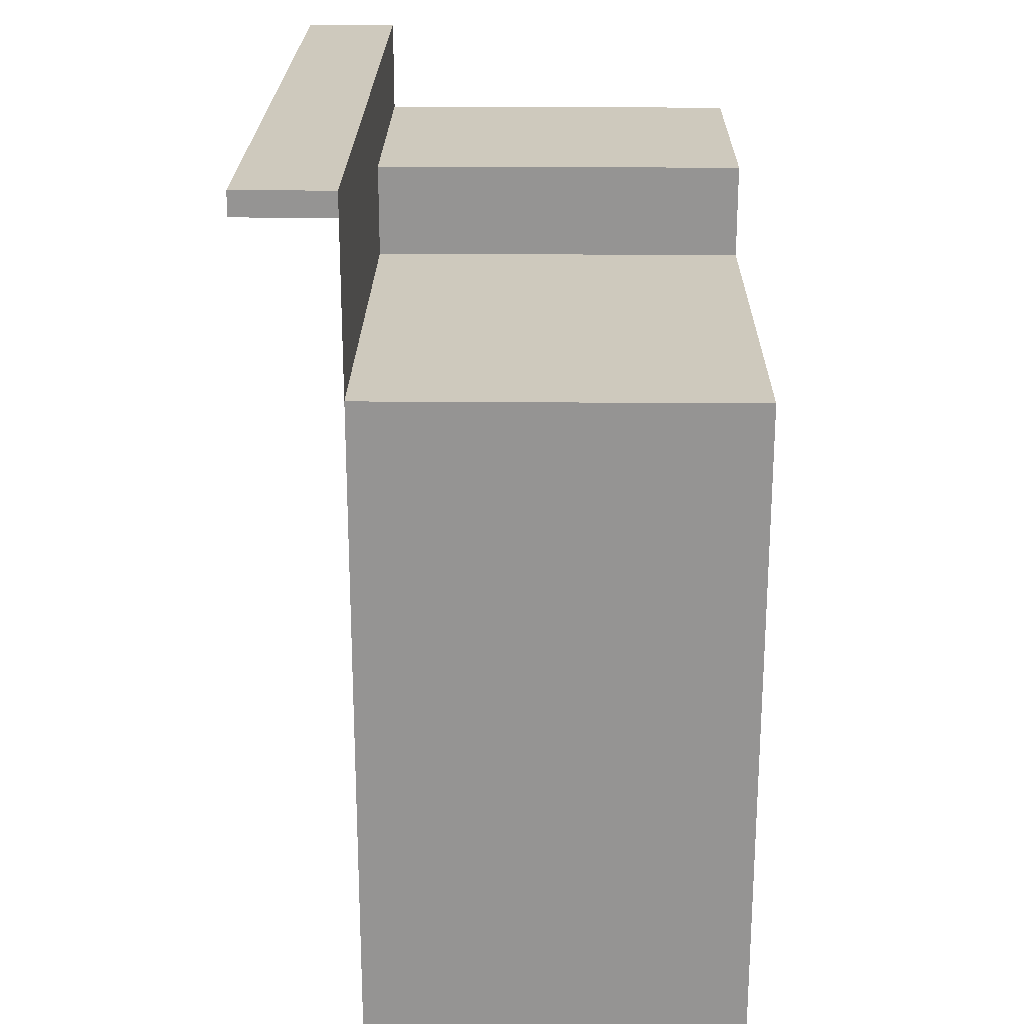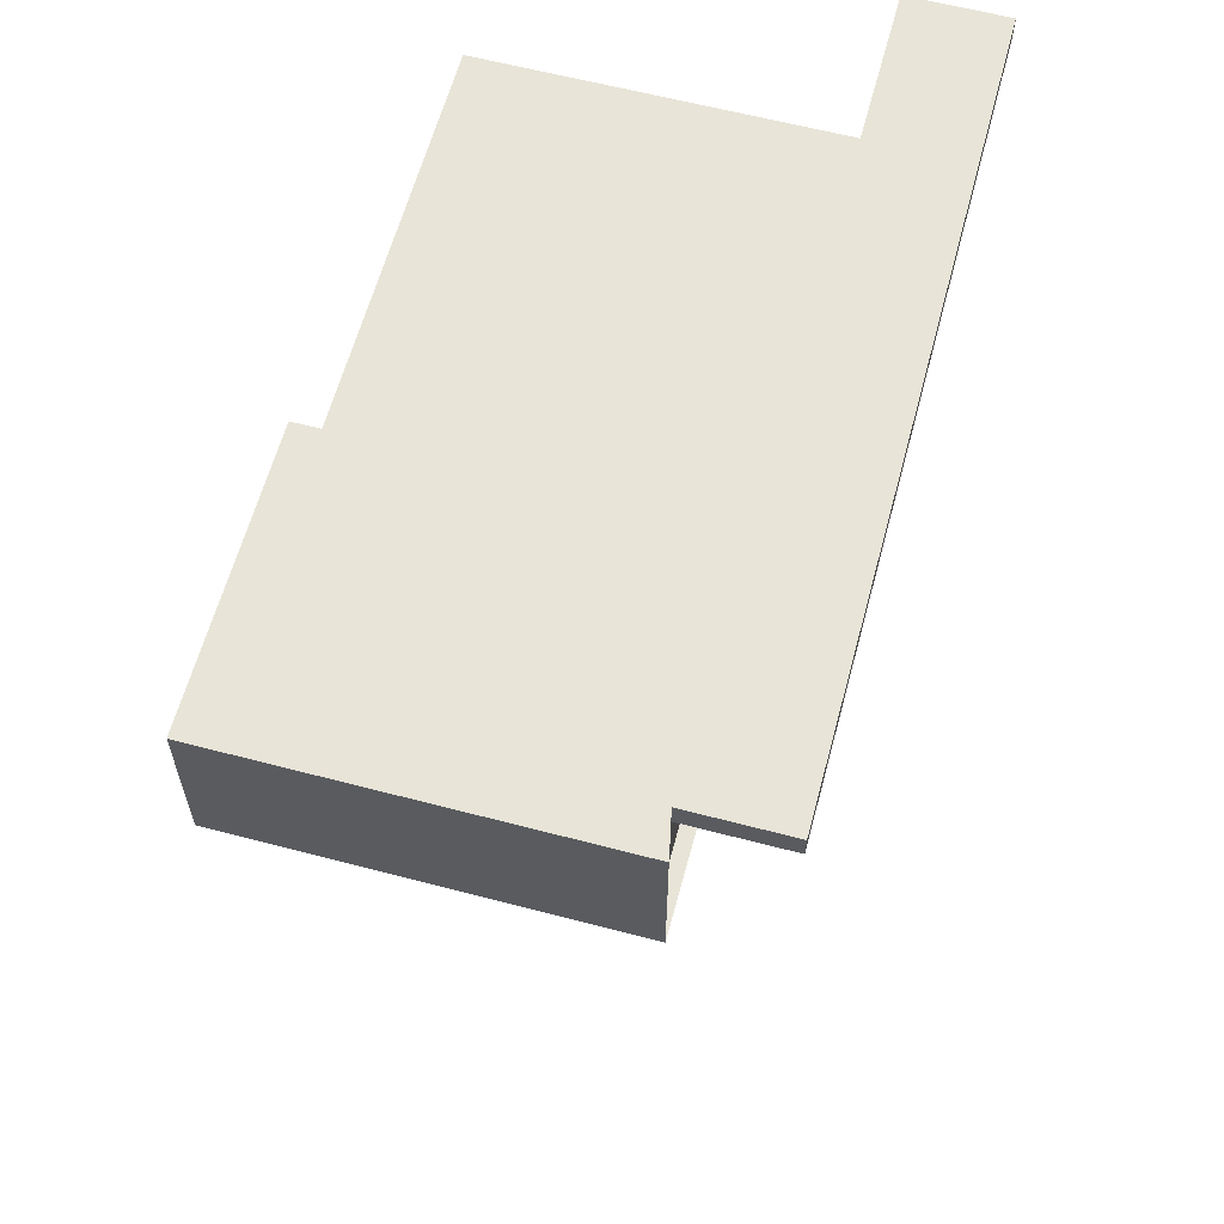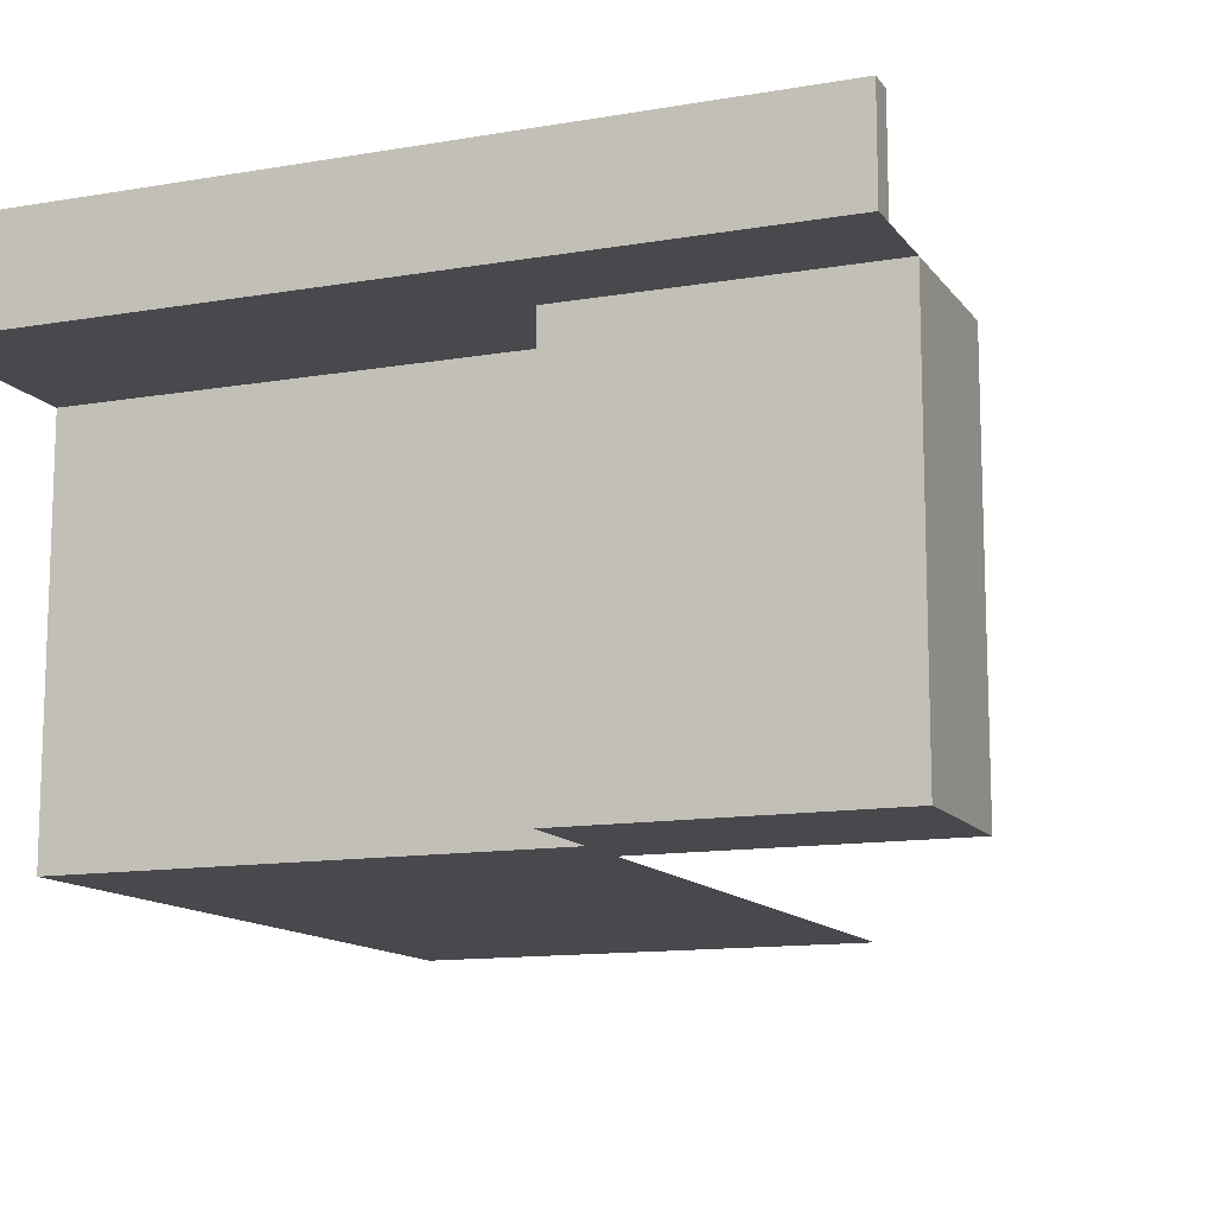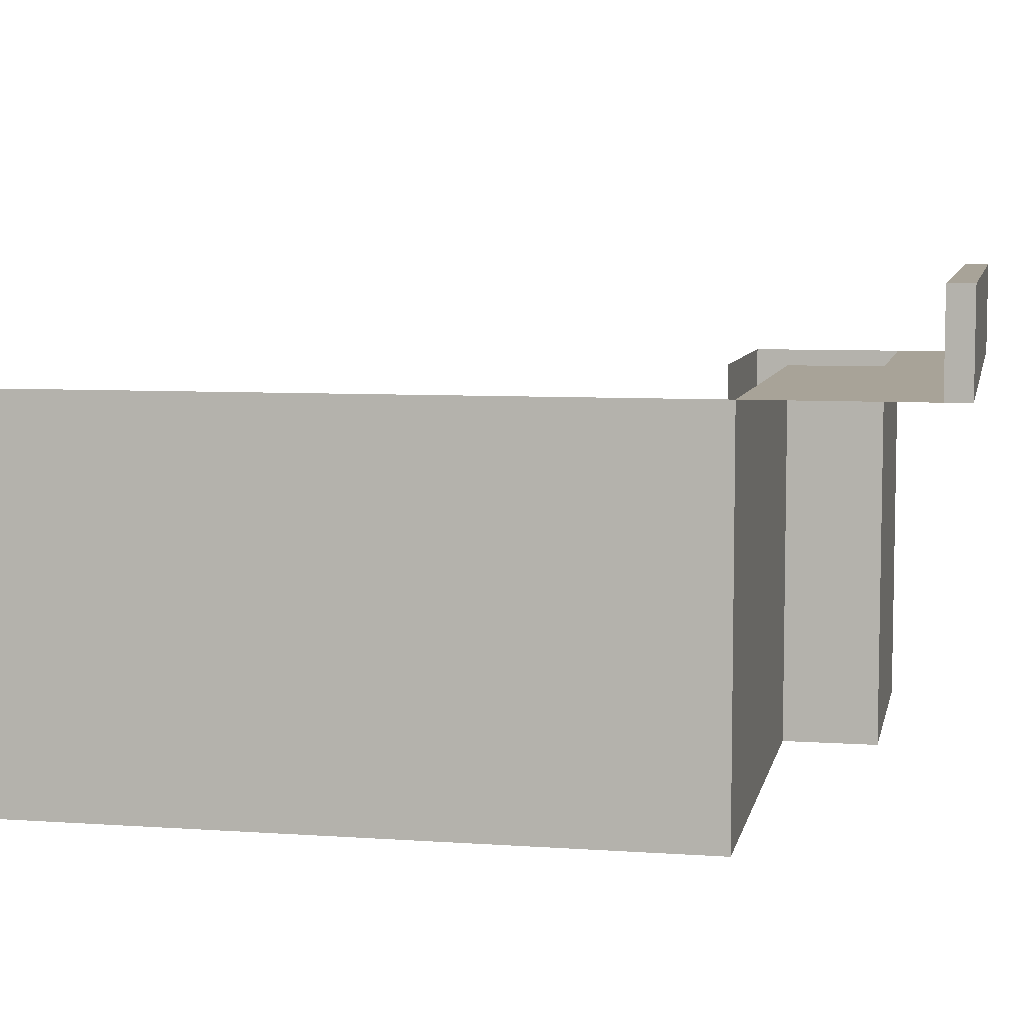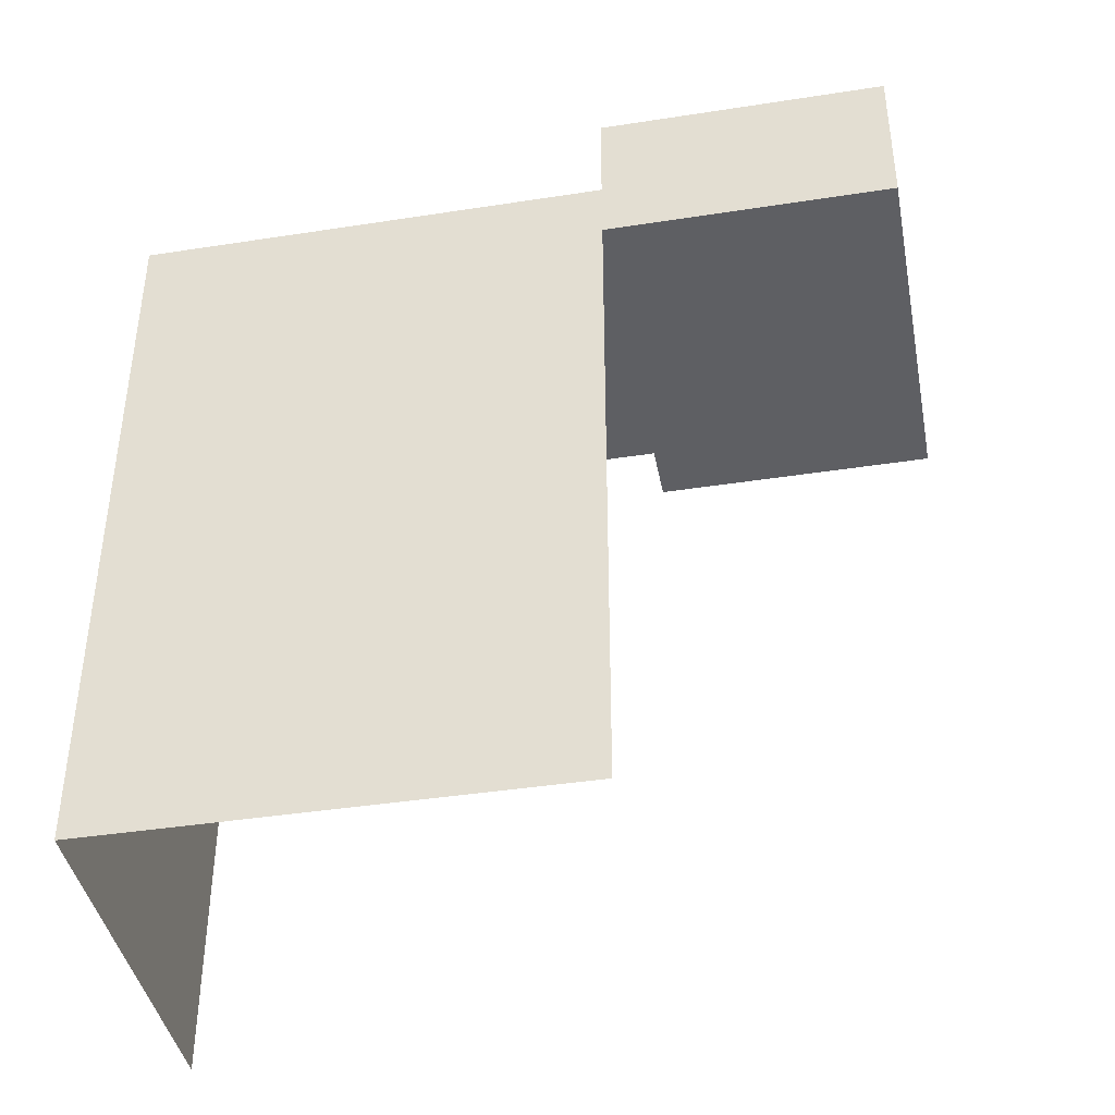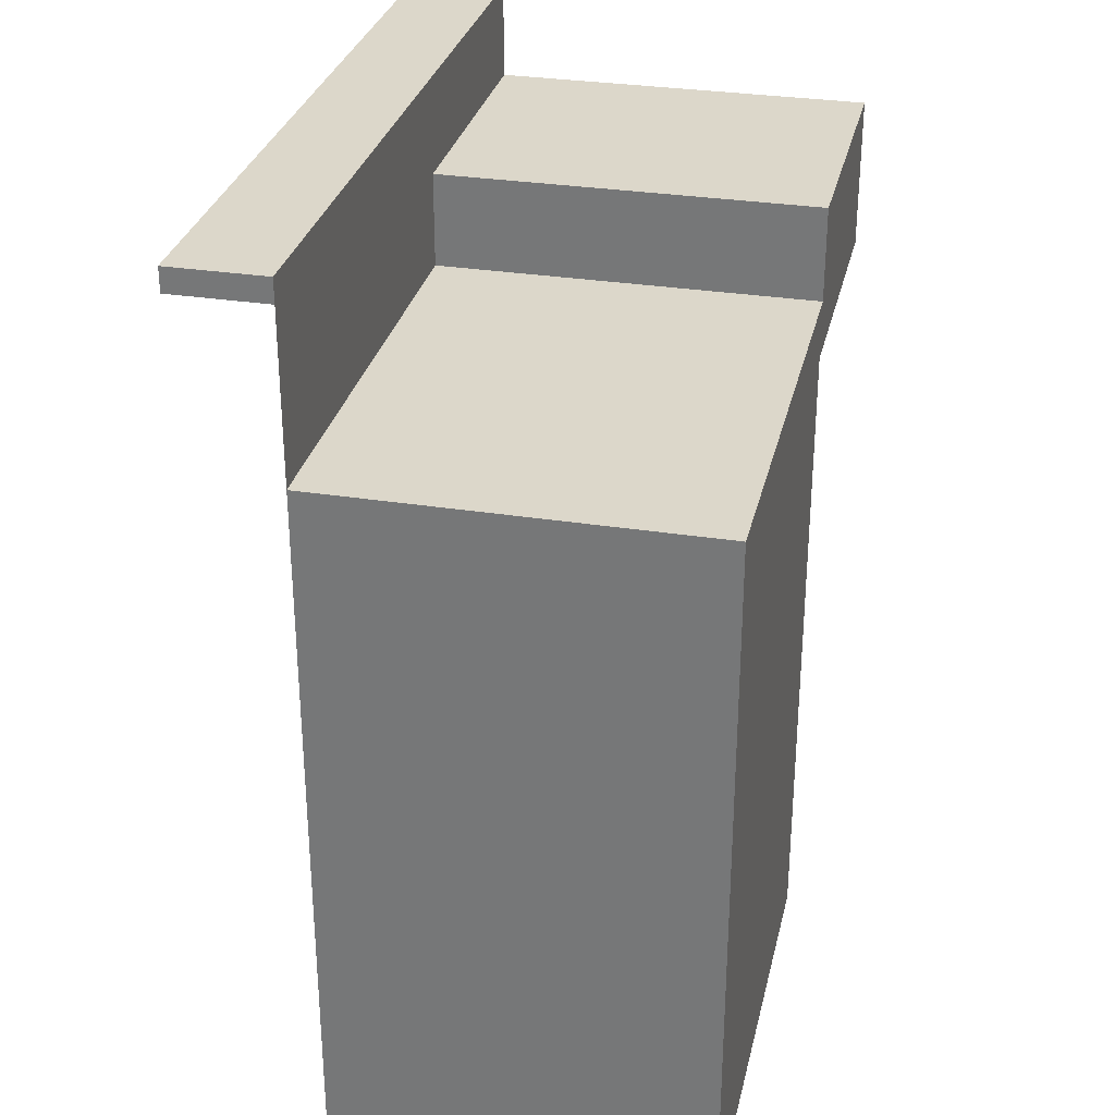
<metadata>
{"format":"obj","ext":"obj","renderer":"f3d","projection":"perspective","resolution":1024,"background":"white","views":[{"elev":22.7,"azim":90.8,"up":"+Y"},{"elev":61.4,"azim":-75.0,"up":"+Y"},{"elev":-12.5,"azim":-158.0,"up":"+Z"},{"elev":6.9,"azim":101.5,"up":"+Z"},{"elev":-41.2,"azim":-169.3,"up":"+Y"},{"elev":30.6,"azim":102.8,"up":"+Y"}]}
</metadata>
<code>
g pb_Mesh174720
v 4 8 24
v -35 8 24
v 4 8 -8
v -35 8 -8
v -35 3 24
v -35 3 -8
v -59 3 24
v -59 3 -8
v -35 16 -8
v -35 16 24
v -59 16 -8
v -59 16 24
v 4 16 24
v -35 16 24
v 4 22 24
v -35 22 24
v -35 16 24
v -59 16 24
v -35 22 24
v -59 22 24
v -35 3 -8
v 4 3 -8
v 4 6 -8
v -35 6 -8
v 4 6 -8
v 4 8 -8
v -35 8 -8
v -35 6 -8
v 4 3 -8
v 4 3 24
v 4 6 24
v 4 6 -8
v 4 6 24
v 4 8 24
v 4 8 -8
v 4 6 -8
v -35 3 -8
v -35 6 -8
v -59 6 -8
v -59 3 -8
v -35 6 -8
v -35 8 -8
v -59 8 -8
v -59 6 -8
v -35 8 -8
v -35 8 24
v -35 14 24
v -35 14 -8
v -35 14 24
v -35 16 24
v -35 16 -8
v -35 14 -8
v -59 8 -8
v -35 8 -8
v -35 14 -8
v -59 14 -8
v -35 14 -8
v -35 16 -8
v -59 16 -8
v -59 14 -8
v -35 8 24
v 4 8 24
v 4 14 24
v -35 14 24
v 4 14 24
v 4 16 24
v -35 16 24
v -35 14 24
v -59 16 24
v -59 16 -8
v -59 14 24
v -59 14 -8
v -59 14 24
v -59 14 -8
v -59 3 24
v -59 3 -8
v -35 24 24
v -59 24 24
v -35 24 32
v -59 24 32
v 4 24 24
v -35 24 24
v 4 24 32
v -35 24 32
v -59 22 24
v -35 22 24
v -59 24 24
v -35 24 24
v -35 22 32
v -59 22 32
v -35 24 32
v -59 24 32
v -59 22 32
v -59 22 24
v -59 24 32
v -59 24 24
v -35 22 24
v 4 22 24
v -35 24 24
v 4 24 24
v 4 22 24
v 4 22 32
v 4 24 24
v 4 24 32
v 4 22 32
v -35 22 32
v 4 24 32
v -35 24 32
v 4 3 -8
v 4 3 24
v 4 -52 -8
v 4 -52 24
v -35 3 -8
v 4 3 -8
v -35 -52 -8
v 4 -52 -8
g pb_Mesh174720_0
f 3 2 1
f 3 4 2
f 11 10 9
f 11 12 10
f 26 25 27
f 25 28 27
f 34 33 35
f 33 36 35
f 50 49 51
f 49 52 51
f 58 57 59
f 57 60 59
f 69 70 71
f 70 72 71
f 77 78 79
f 78 80 79
f 81 82 83
f 82 84 83
f 87 86 85
f 87 88 86
f 91 90 89
f 91 92 90
f 95 94 93
f 95 96 94
f 99 98 97
f 99 100 98
f 103 102 101
f 103 104 102
f 107 106 105
f 107 108 106
g pb_Mesh174720_1
f 7 6 5
f 7 8 6
f 13 14 15
f 14 16 15
f 17 18 19
f 18 20 19
f 23 22 24
f 22 21 24
f 31 30 32
f 30 29 32
f 38 37 39
f 37 40 39
f 42 41 43
f 41 44 43
f 47 46 48
f 46 45 48
f 55 54 56
f 54 53 56
f 63 62 64
f 62 61 64
f 66 65 67
f 65 68 67
f 73 74 75
f 74 76 75
f 109 110 111
f 110 112 111
f 113 114 115
f 114 116 115

</code>
